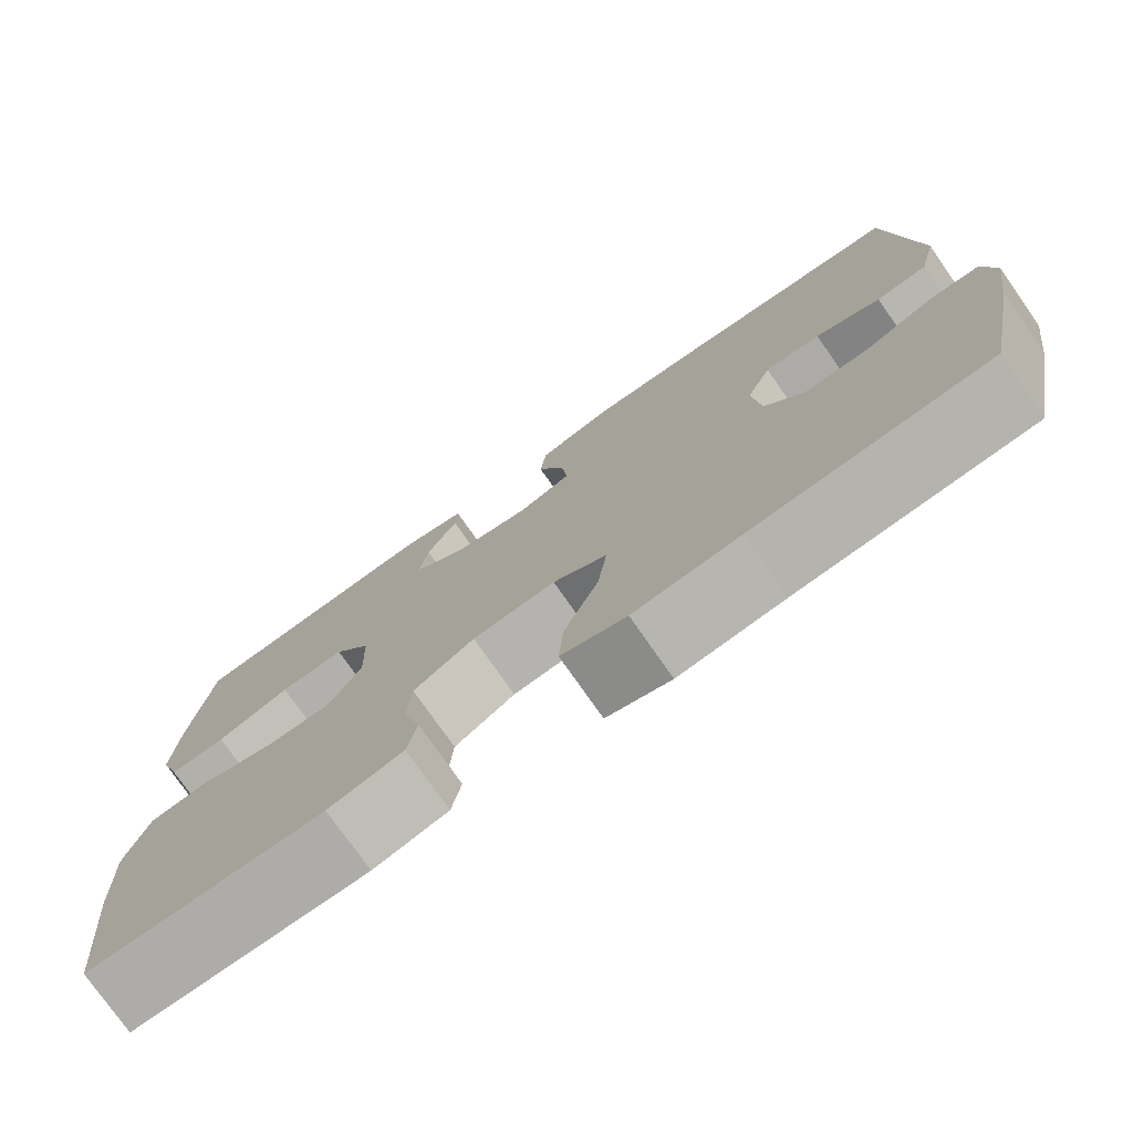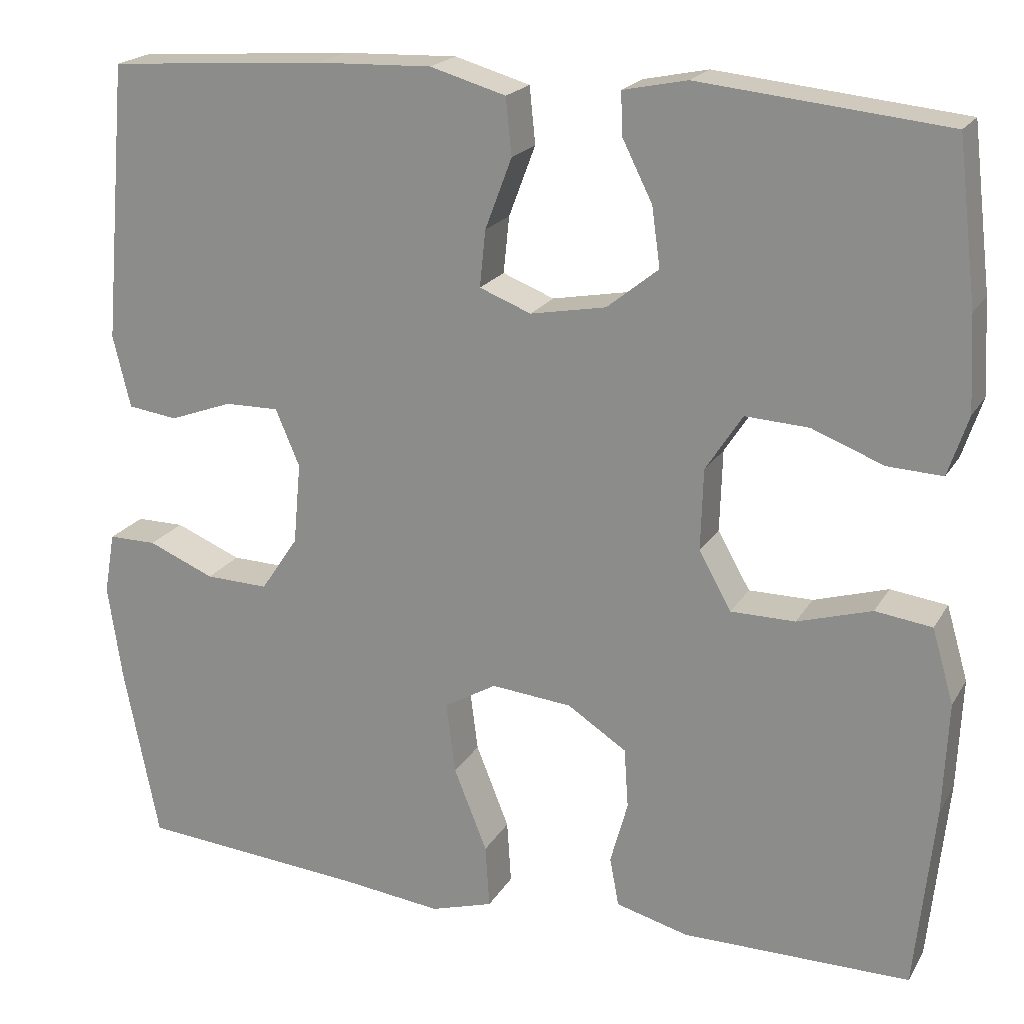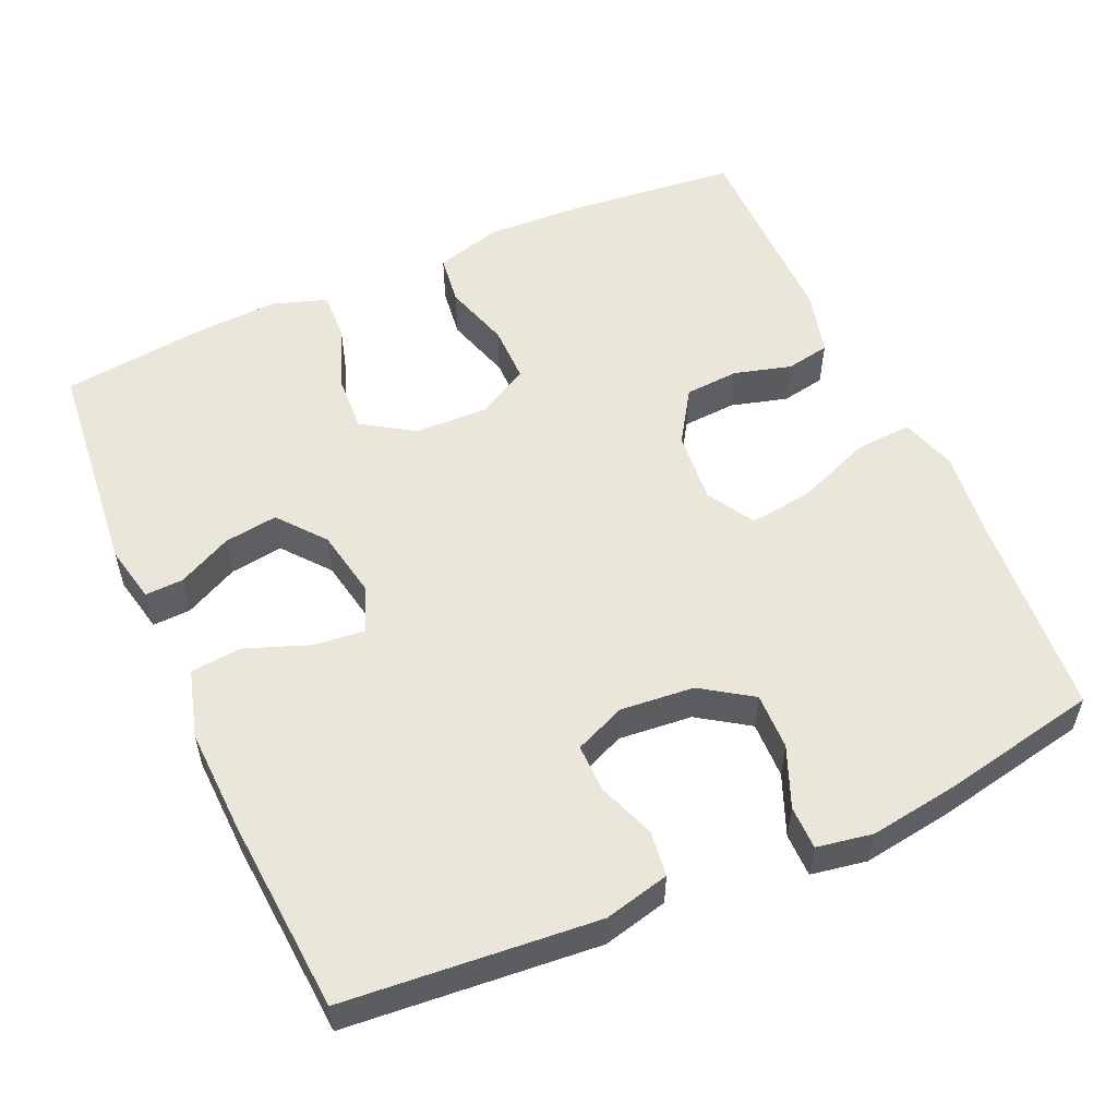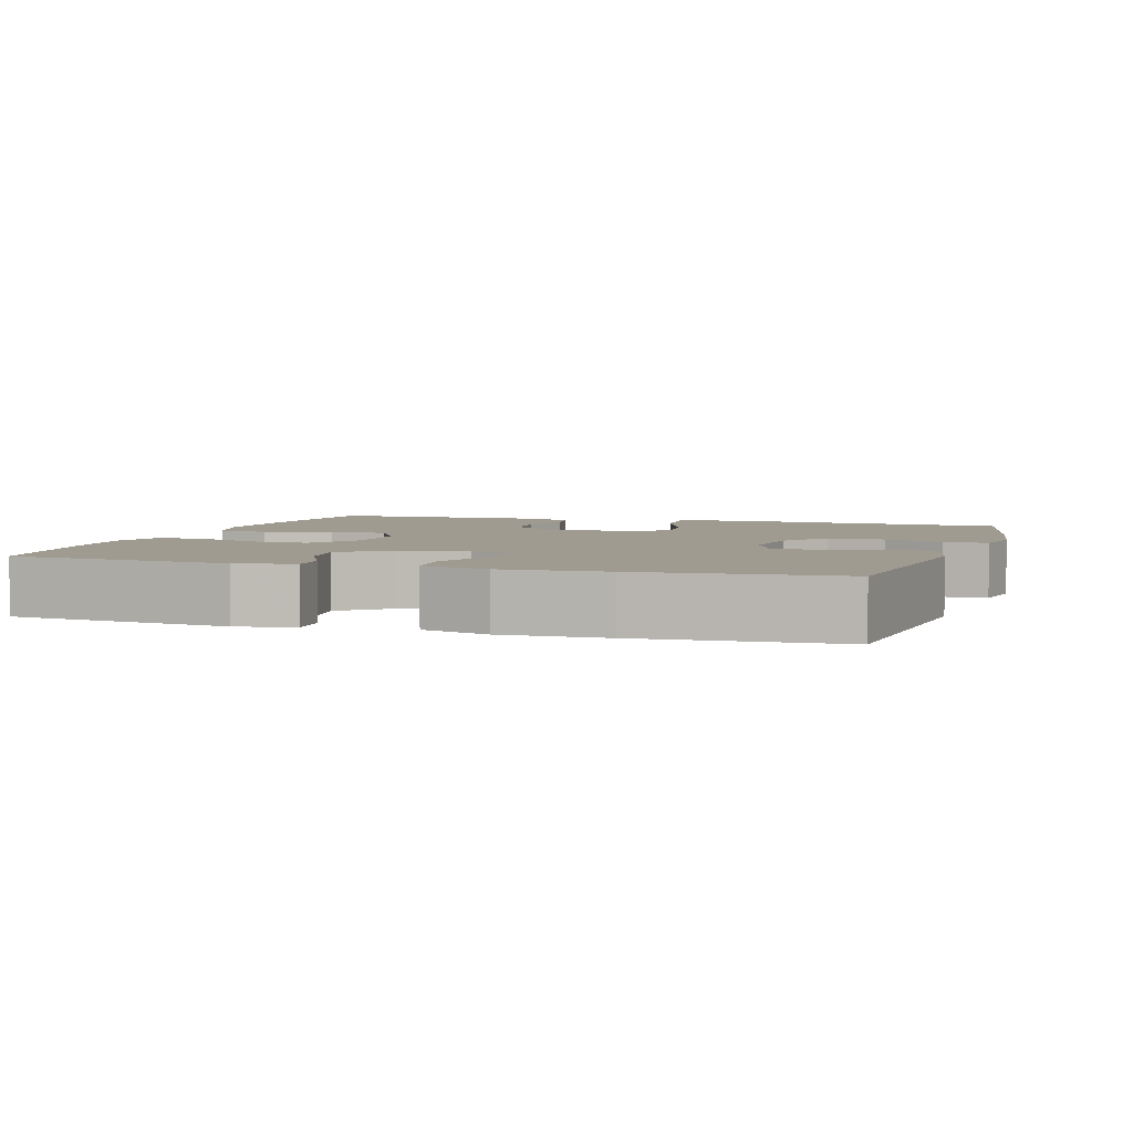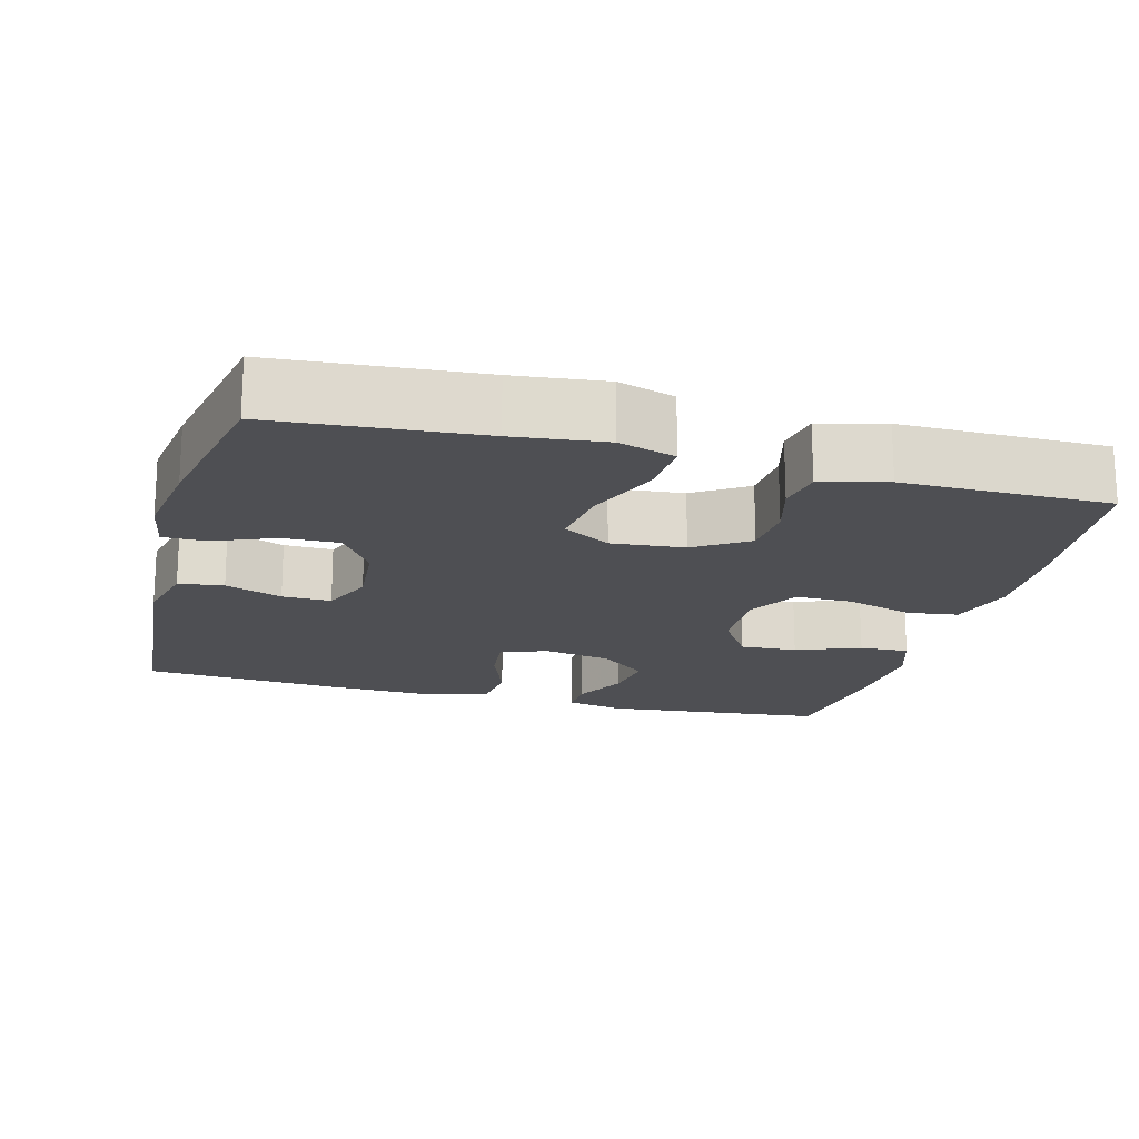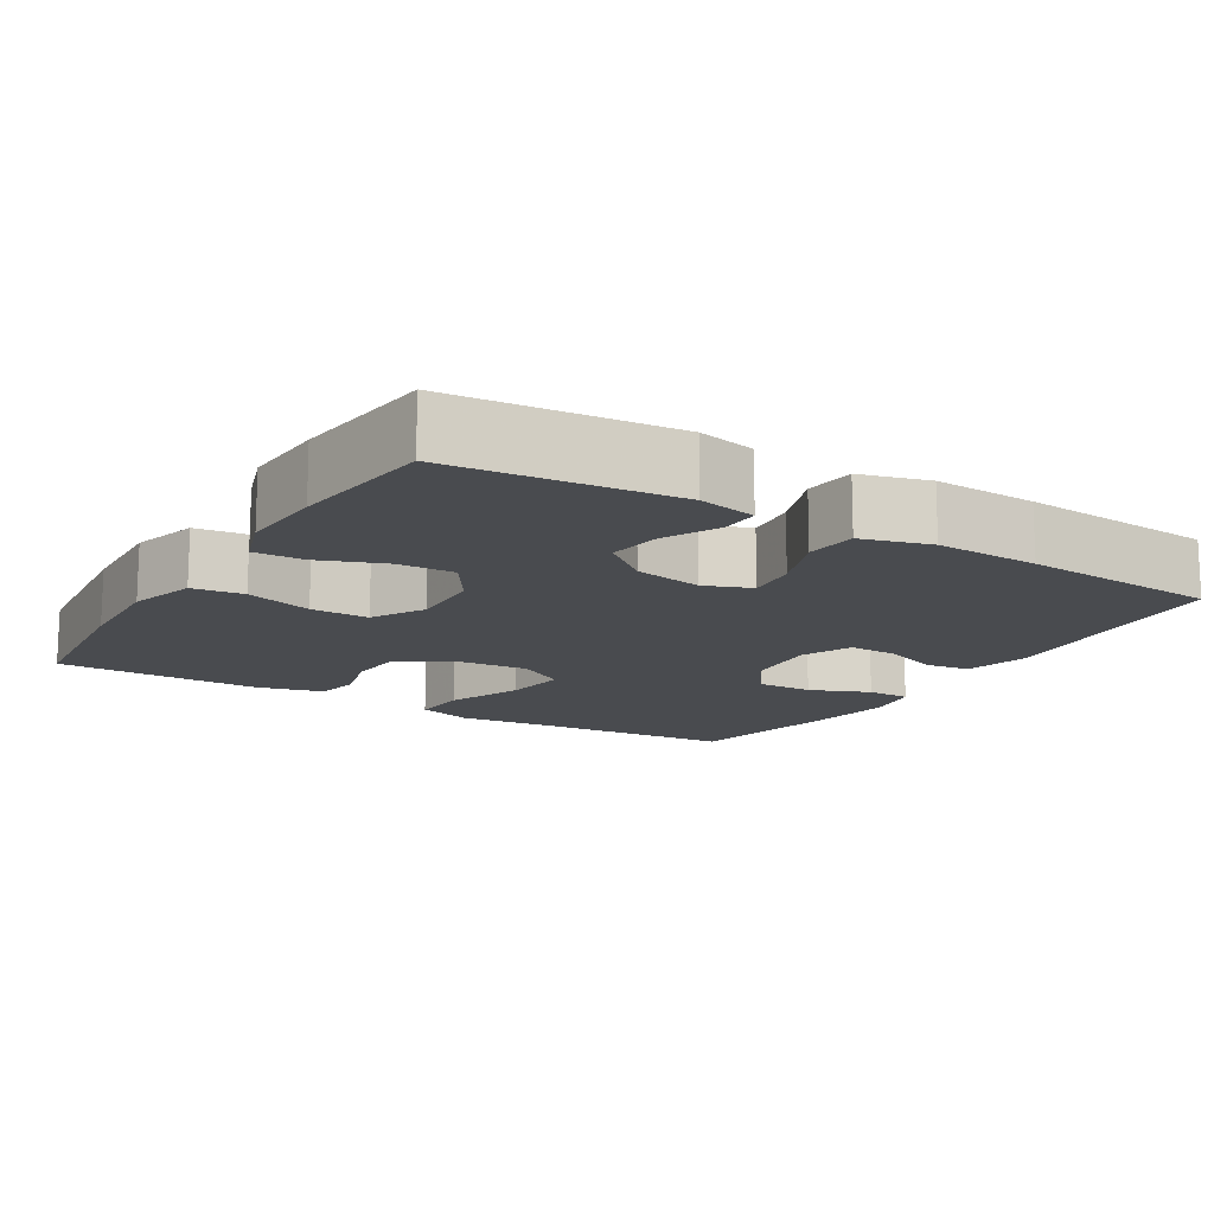
<metadata>
{"format":"obj","ext":"obj","renderer":"f3d","projection":"perspective","resolution":1024,"background":"white","views":[{"elev":-76.8,"azim":35.0,"up":"+Z"},{"elev":20.2,"azim":-157.5,"up":"+Z"},{"elev":54.7,"azim":65.9,"up":"+Y"},{"elev":4.1,"azim":17.8,"up":"+Y"},{"elev":-18.2,"azim":165.0,"up":"+Y"},{"elev":-14.1,"azim":-31.4,"up":"+Y"}]}
</metadata>
<code>
v 0.5 0.07 0.5
v 0.529 0.07 0.165
v 0.508 0.07 0.078
v 0.448 0.07 0.07
v 0.372 0.07 0.098
v 0.307 0.07 0.099
v 0.278 0.07 0.031
v 0.287 0.07 -0.067
v 0.332 0.07 -0.134
v 0.408 0.07 -0.132
v 0.488 0.07 -0.099
v 0.546 0.07 -0.099
v 0.559 0.07 -0.173
v 0.542 0.07 -0.289
v 0.5 0.07 -0.5
v 0.228 0.07 -0.522
v 0.106 0.07 -0.536
v 0.031 0.07 -0.513
v 0.036 0.07 -0.437
v 0.076 0.07 -0.337
v 0.087 0.07 -0.252
v 0.024 0.07 -0.215
v -0.073 0.07 -0.224
v -0.144 0.07 -0.27
v -0.149 0.07 -0.342
v -0.128 0.07 -0.418
v -0.139 0.07 -0.477
v -0.226 0.07 -0.5
v -0.5 0.07 -0.5
v -0.523 0.07 -0.277
v -0.529 0.07 -0.143
v -0.503 0.07 -0.054
v -0.435 0.07 -0.045
v -0.346 0.07 -0.072
v -0.269 0.07 -0.072
v -0.23 0.07 -0.003
v -0.233 0.07 0.095
v -0.277 0.07 0.163
v -0.353 0.07 0.159
v -0.439 0.07 0.126
v -0.505 0.07 0.123
v -0.529 0.07 0.195
v -0.523 0.07 0.308
v -0.5 0.07 0.5
v -0.204 0.07 0.53
v -0.127 0.07 0.514
v -0.129 0.07 0.463
v -0.165 0.07 0.391
v -0.175 0.07 0.32
v -0.113 0.07 0.27
v -0.022 0.07 0.253
v 0.04 0.07 0.277
v 0.033 0.07 0.345
v 0.001 0.07 0.43
v 0.008 0.07 0.498
v 0.099 0.07 0.524
v 0.237 0.07 0.519
v 0.5 0 0.5
v 0.529 0 0.165
v 0.508 0 0.078
v 0.448 0 0.07
v 0.372 0 0.098
v 0.307 0 0.099
v 0.278 0 0.031
v 0.287 0 -0.067
v 0.332 0 -0.134
v 0.408 0 -0.132
v 0.488 0 -0.099
v 0.546 0 -0.099
v 0.559 0 -0.173
v 0.542 0 -0.289
v 0.5 0 -0.5
v 0.228 0 -0.522
v 0.106 0 -0.536
v 0.031 0 -0.513
v 0.036 0 -0.437
v 0.076 0 -0.337
v 0.087 0 -0.252
v 0.024 0 -0.215
v -0.073 0 -0.224
v -0.144 0 -0.27
v -0.149 0 -0.342
v -0.128 0 -0.418
v -0.139 0 -0.477
v -0.226 0 -0.5
v -0.5 0 -0.5
v -0.523 0 -0.277
v -0.529 0 -0.143
v -0.503 0 -0.054
v -0.435 0 -0.045
v -0.346 0 -0.072
v -0.269 0 -0.072
v -0.23 0 -0.003
v -0.233 0 0.095
v -0.277 0 0.163
v -0.353 0 0.159
v -0.439 0 0.126
v -0.505 0 0.123
v -0.529 0 0.195
v -0.523 0 0.308
v -0.5 0 0.5
v -0.204 0 0.53
v -0.127 0 0.514
v -0.129 0 0.463
v -0.165 0 0.391
v -0.175 0 0.32
v -0.113 0 0.27
v -0.022 0 0.253
v 0.04 0 0.277
v 0.033 0 0.345
v 0.001 0 0.43
v 0.008 0 0.498
v 0.099 0 0.524
v 0.237 0 0.519
f 53 54 55 56
f 52 53 56 57
f 45 46 47 48
f 45 48 49
f 44 45 49
f 43 44 49 50
f 39 40 41 42
f 38 39 42 43
f 31 32 33 34
f 31 34 35
f 30 31 35
f 29 30 35
f 28 29 35 36
f 25 26 27 28
f 24 25 28 36
f 17 18 19 20
f 16 17 20 21
f 15 16 21
f 14 15 21
f 13 14 21 22
f 10 11 12 13
f 9 10 13 22
f 2 3 4 5
f 2 5 6
f 52 57 1 2
f 51 52 2 6
f 38 43 50 51
f 37 38 51 6
f 23 24 36 37
f 23 37 6 7
f 8 9 22 23
f 7 8 23
f 113 112 111 110
f 114 113 110 109
f 105 104 103 102
f 106 105 102
f 106 102 101
f 107 106 101 100
f 99 98 97 96
f 100 99 96 95
f 91 90 89 88
f 92 91 88
f 92 88 87
f 92 87 86
f 93 92 86 85
f 85 84 83 82
f 93 85 82 81
f 77 76 75 74
f 78 77 74 73
f 78 73 72
f 78 72 71
f 79 78 71 70
f 70 69 68 67
f 79 70 67 66
f 62 61 60 59
f 63 62 59
f 59 58 114 109
f 63 59 109 108
f 108 107 100 95
f 63 108 95 94
f 94 93 81 80
f 64 63 94 80
f 80 79 66 65
f 80 65 64
f 1 58 59 2
f 2 59 60 3
f 3 60 61 4
f 4 61 62 5
f 5 62 63 6
f 6 63 64 7
f 7 64 65 8
f 8 65 66 9
f 9 66 67 10
f 10 67 68 11
f 11 68 69 12
f 12 69 70 13
f 13 70 71 14
f 14 71 72 15
f 15 72 73 16
f 16 73 74 17
f 17 74 75 18
f 18 75 76 19
f 19 76 77 20
f 20 77 78 21
f 21 78 79 22
f 22 79 80 23
f 23 80 81 24
f 24 81 82 25
f 25 82 83 26
f 26 83 84 27
f 27 84 85 28
f 28 85 86 29
f 29 86 87 30
f 30 87 88 31
f 31 88 89 32
f 32 89 90 33
f 33 90 91 34
f 34 91 92 35
f 35 92 93 36
f 36 93 94 37
f 37 94 95 38
f 38 95 96 39
f 39 96 97 40
f 40 97 98 41
f 41 98 99 42
f 42 99 100 43
f 43 100 101 44
f 44 101 102 45
f 45 102 103 46
f 46 103 104 47
f 47 104 105 48
f 48 105 106 49
f 49 106 107 50
f 50 107 108 51
f 51 108 109 52
f 52 109 110 53
f 53 110 111 54
f 54 111 112 55
f 55 112 113 56
f 56 113 114 57
f 57 114 58 1

</code>
